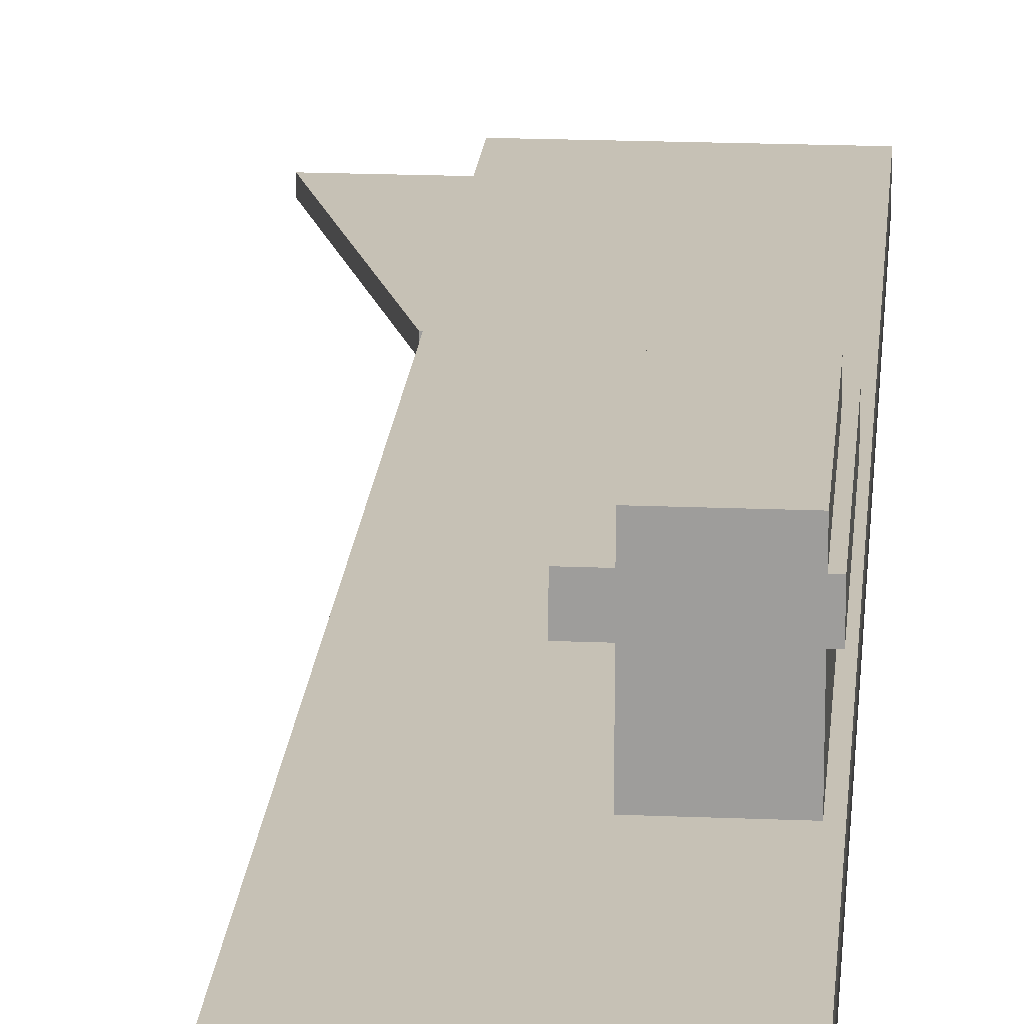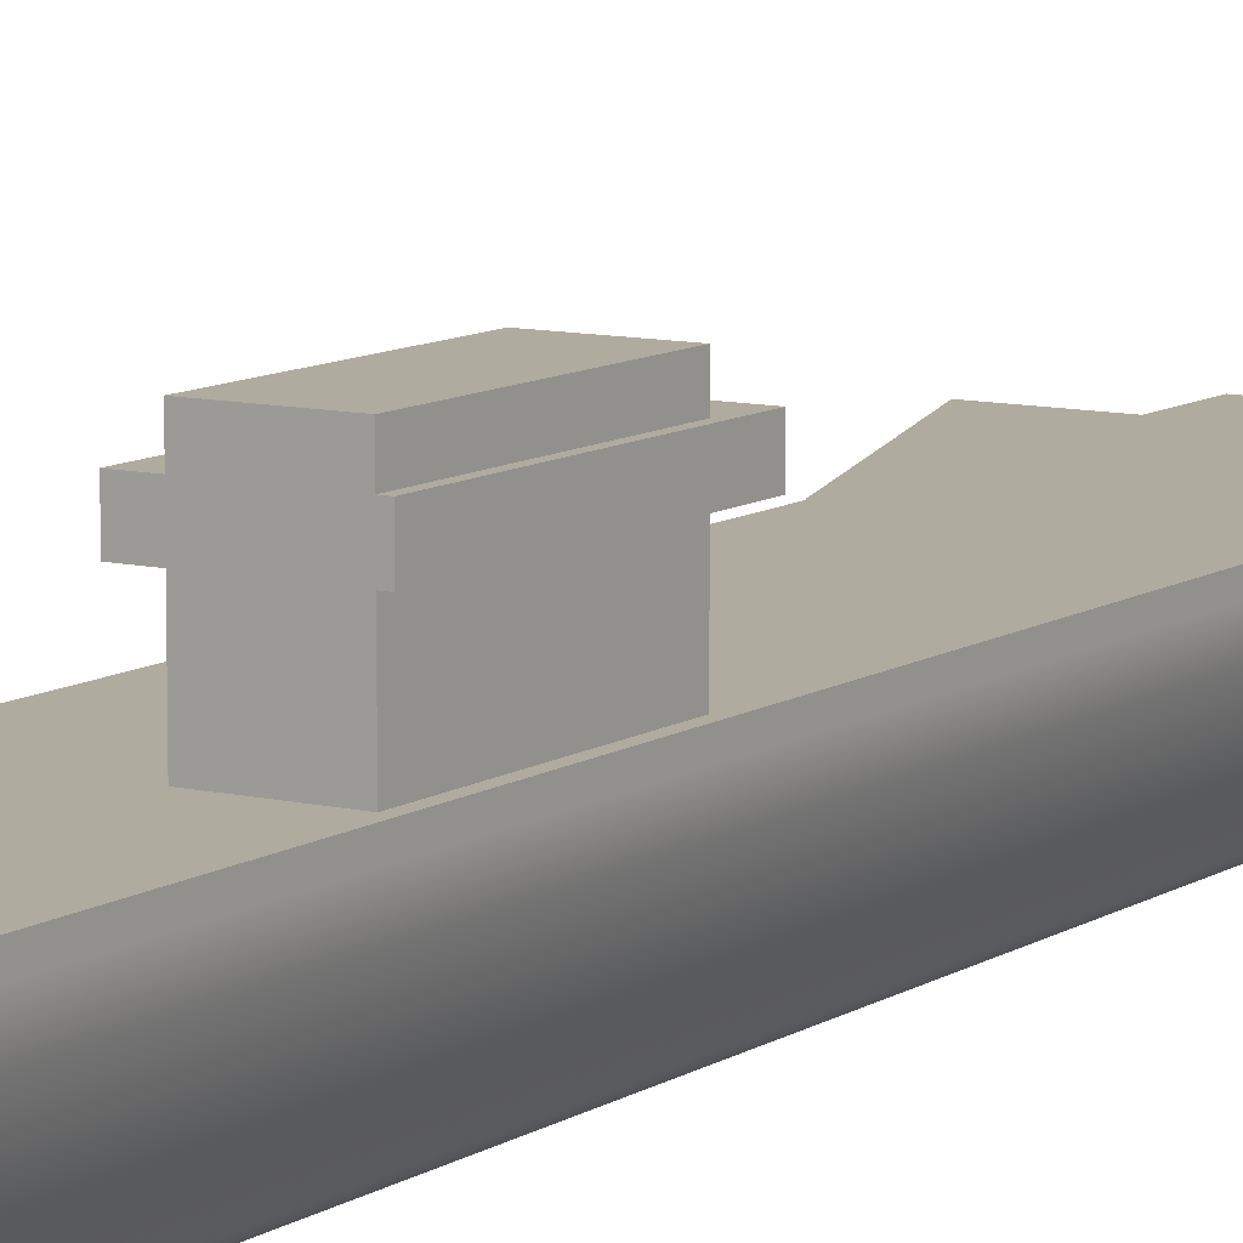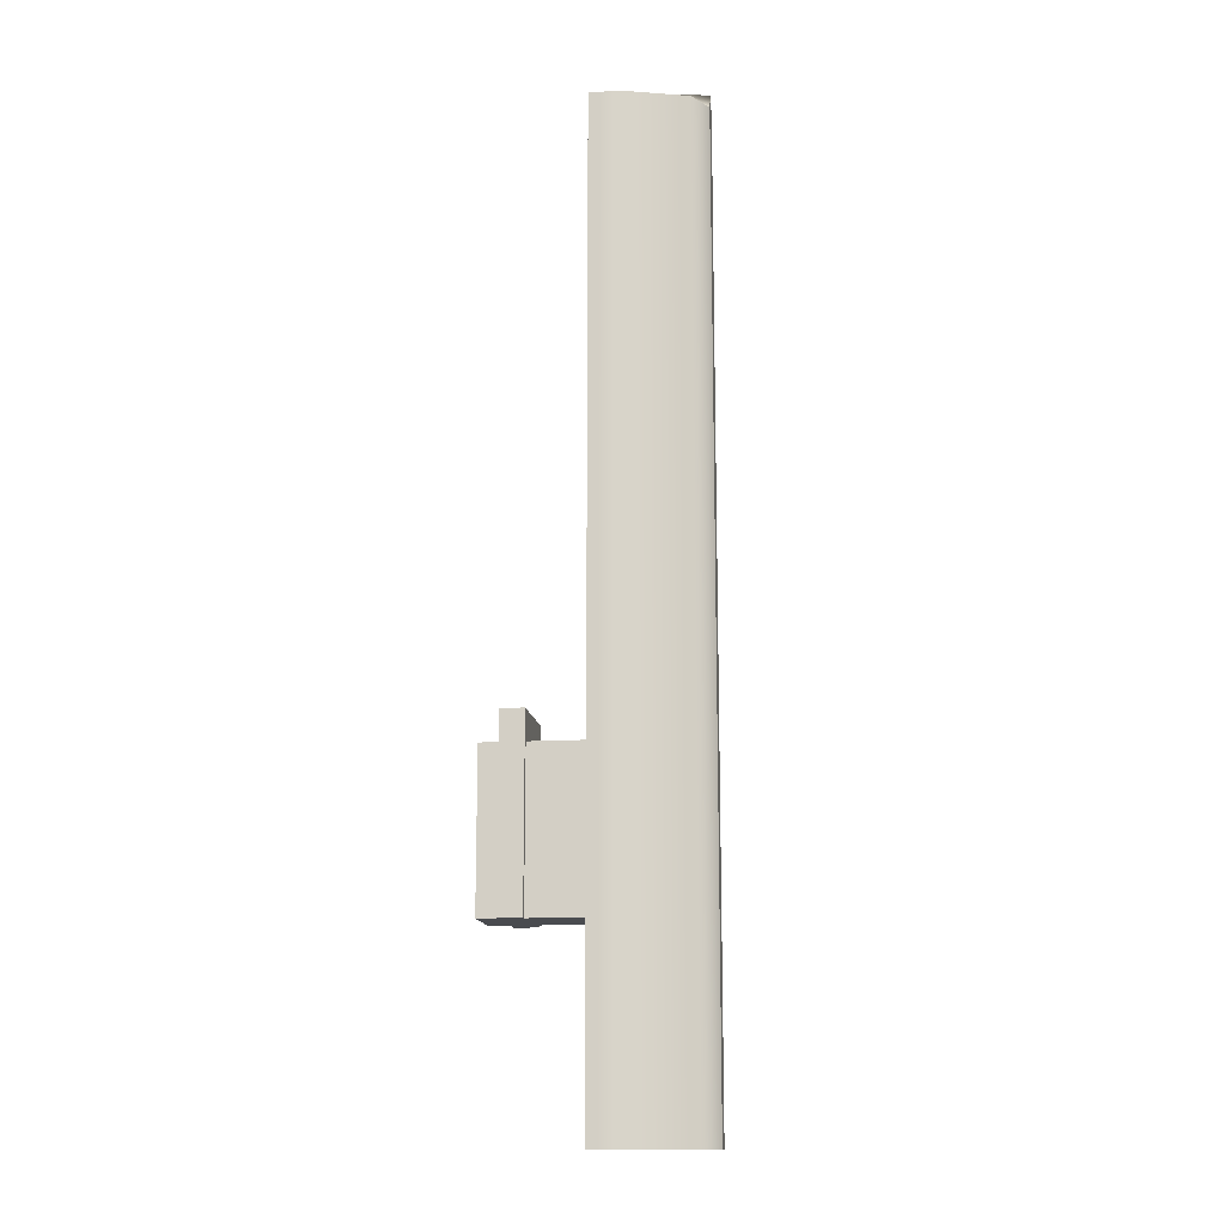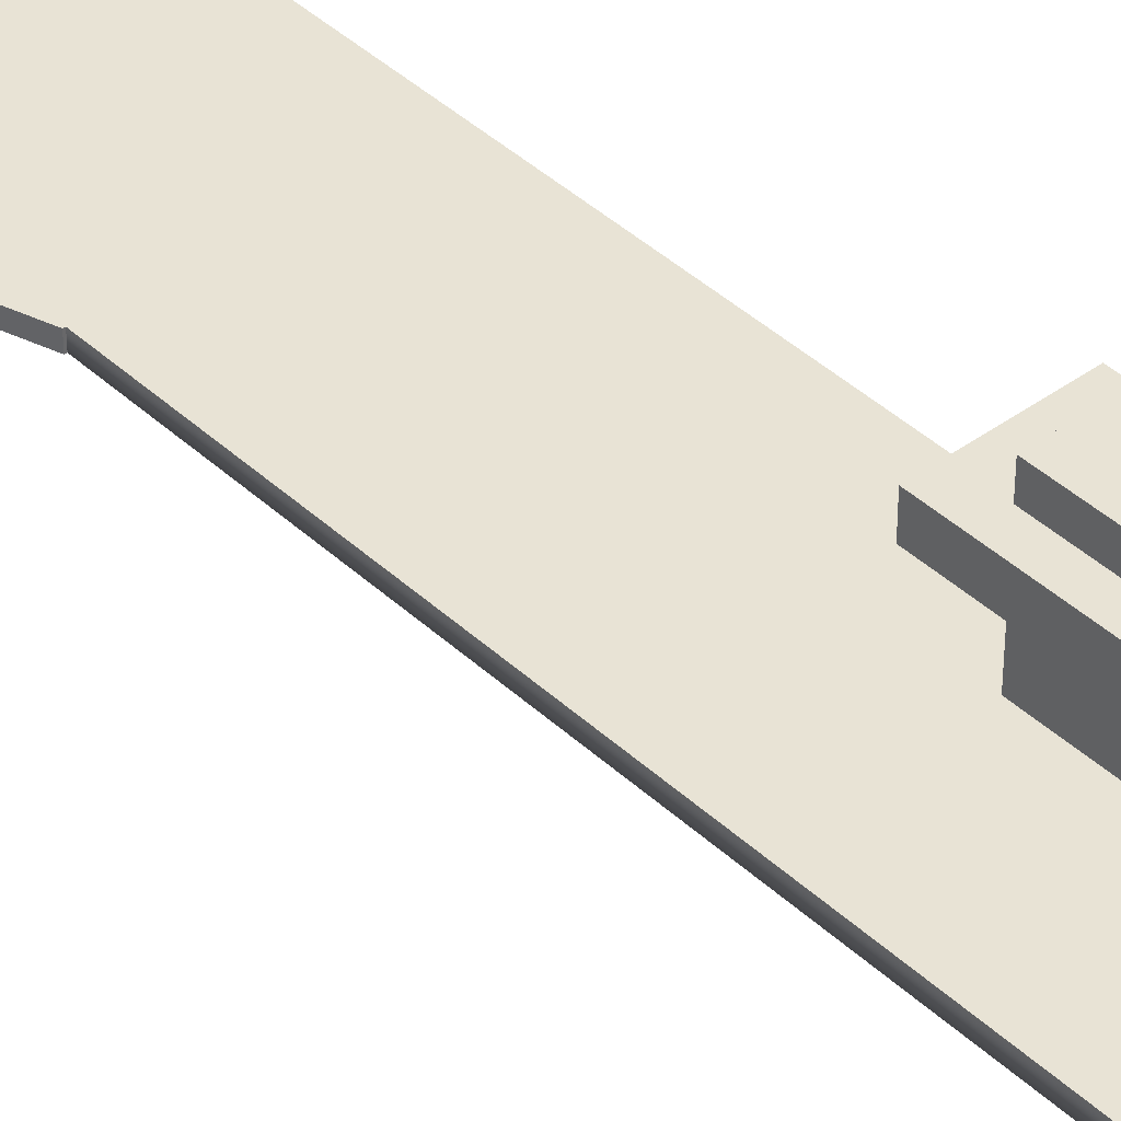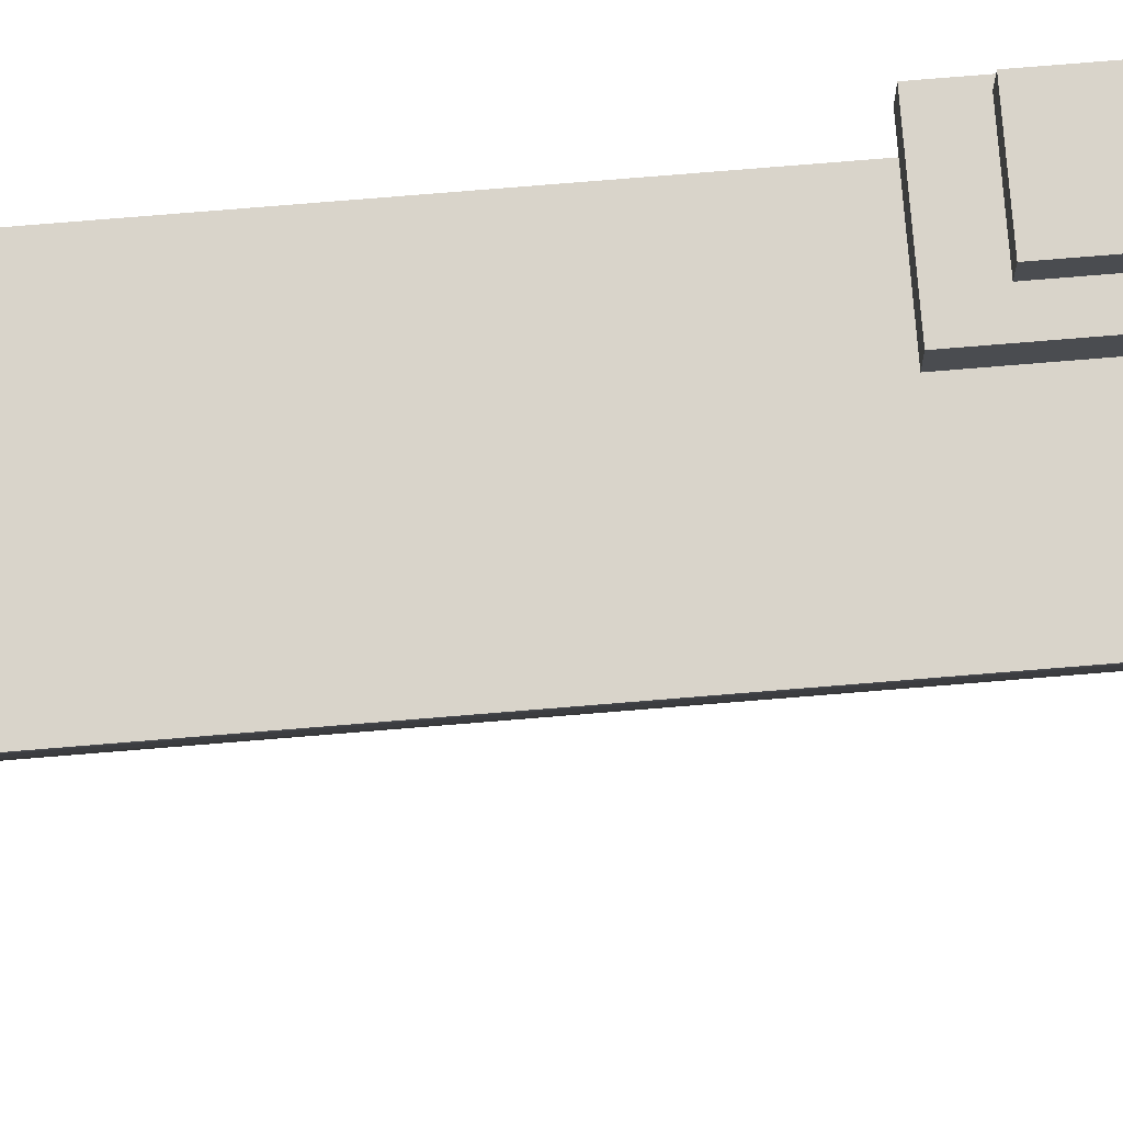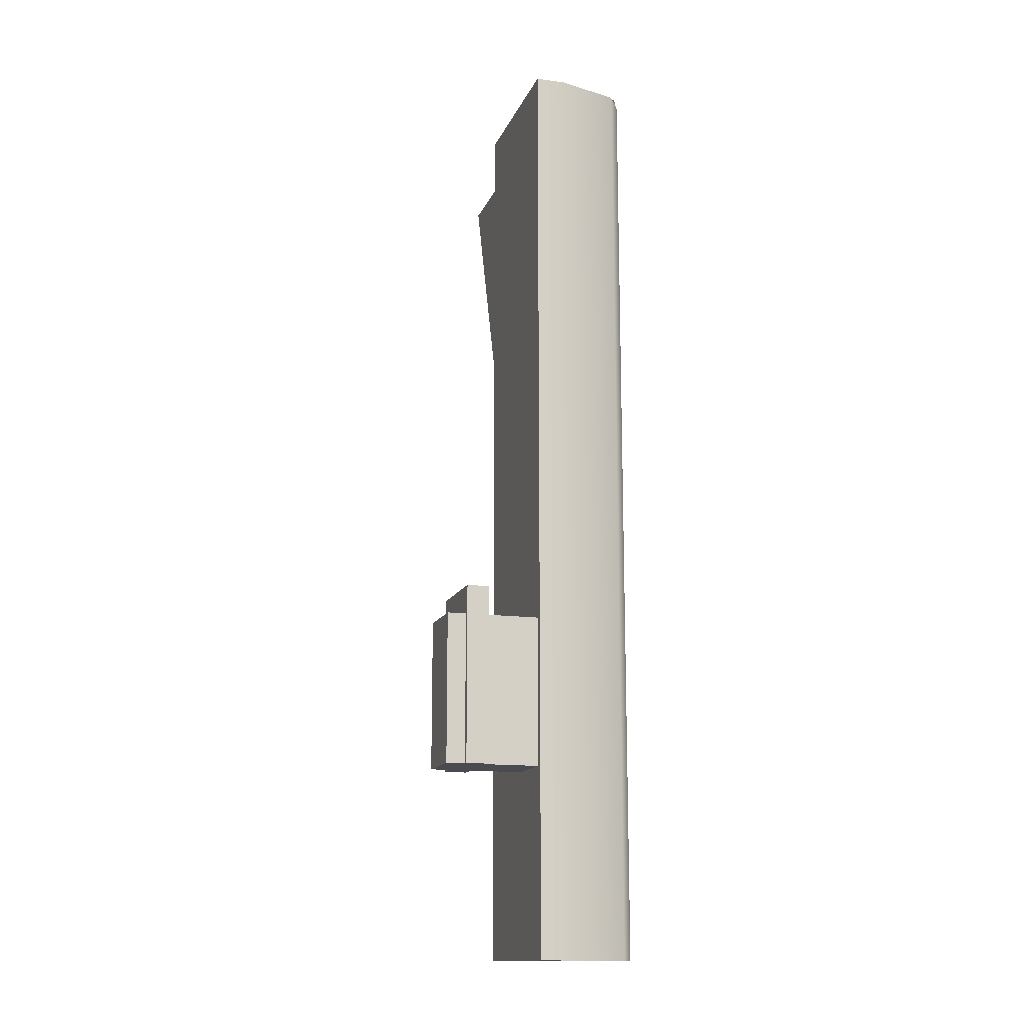
<metadata>
{"format":"obj","ext":"obj","renderer":"f3d","projection":"perspective","resolution":1024,"background":"white","views":[{"elev":18.7,"azim":-175.4,"up":"+Y"},{"elev":9.7,"azim":-148.0,"up":"+Y"},{"elev":-14.1,"azim":-82.5,"up":"+Z"},{"elev":41.2,"azim":138.3,"up":"+Y"},{"elev":74.8,"azim":85.3,"up":"+Y"},{"elev":-14.5,"azim":-106.7,"up":"+Z"}]}
</metadata>
<code>
v -0.2208 -0.292 2.539
v -0.107 -0.292 2.539
v -0.4543 0.292 2.539
v 0.4543 0.292 2.539
v -0.4543 0.292 -2.539
v 0.4543 0.292 -2.539
v -0.2208 -0.292 -2.539
v -0.107 -0.292 -2.539
v -0.4543 0.2336 2.539
v 0.4543 0.2336 2.539
v 0.4543 0.2336 -2.539
v -0.4543 0.2336 -2.539
v -0.4543 0.1285 2.539
v 0.1265 0.1285 2.539
v 0.1265 0.1285 -2.539
v -0.4543 0.1285 -2.539
v -0.3543 -0.2079 2.539
v 0.02642 -0.2079 2.539
v 0.02642 -0.2079 -2.539
v -0.3543 -0.2079 -2.539
v -0.4543 0.292 -1.524
v 0.4543 0.292 -1.524
v 0.4543 0.2336 -1.524
v 0.1265 0.1285 -1.524
v 0.02642 -0.2079 -1.524
v -0.107 -0.292 -1.524
v -0.2208 -0.292 -1.524
v -0.3543 -0.2079 -1.524
v -0.4543 0.1285 -1.524
v -0.4543 0.2336 -1.524
v -0.4543 0.292 -0.7111
v 0.4543 0.292 -0.7111
v 0.4543 0.2336 -0.7111
v 0.1265 0.1285 -0.7111
v 0.02642 -0.2079 -0.7111
v -0.107 -0.292 -0.7111
v -0.2208 -0.292 -0.7111
v -0.3543 -0.2079 -0.7111
v -0.4543 0.1285 -0.7111
v -0.4543 0.2336 -0.7111
v -0.1753 -0.292 2.627
v -0.1753 -0.292 -0.7111
v -0.1753 -0.292 -1.524
v -0.1753 -0.292 -2.539
v -0.202 -0.2079 -2.539
v -0.222 0.1285 -2.539
v -0.09087 0.2336 -2.539
v -0.09087 0.292 -2.539
v -0.09087 0.292 -1.524
v -0.09087 0.292 -0.7111
v -0.09087 0.292 2.539
v -0.09087 0.2336 2.627
v -0.222 0.1285 2.627
v -0.202 -0.2079 2.627
v -0.2163 -0.292 2.539
v -0.2163 -0.292 -0.7111
v -0.2163 -0.292 -1.524
v -0.2163 -0.292 -2.539
v -0.339 -0.2079 -2.539
v -0.4311 0.1285 -2.539
v -0.418 0.2336 -2.539
v -0.418 0.292 -2.539
v -0.418 0.292 -1.524
v -0.418 0.292 -0.7111
v -0.418 0.292 2.539
v -0.418 0.2336 2.539
v -0.4311 0.1285 2.539
v -0.339 -0.2079 2.539
v -0.418 0.8034 -1.524
v -0.418 0.8034 -0.7111
v -0.09087 0.8034 -0.7111
v -0.09087 0.8034 -1.524
v -0.4543 0.292 2.214
v -0.418 0.292 2.214
v -0.09087 0.292 2.214
v 0.4543 0.292 2.214
v 0.4543 0.2336 2.214
v 0.1265 0.1285 2.214
v 0.02642 -0.2079 2.214
v -0.107 -0.292 2.214
v -0.1753 -0.292 2.293
v -0.2163 -0.292 2.214
v -0.2208 -0.292 2.214
v -0.3543 -0.2079 2.214
v -0.4543 0.1285 2.214
v -0.4543 0.2336 2.214
v -0.107 -0.292 1.044
v 0.02642 -0.2079 1.044
v 0.1265 0.1285 1.044
v 0.4543 0.2336 1.044
v 0.4543 0.292 1.044
v -0.09087 0.292 1.044
v -0.418 0.292 1.044
v -0.4543 0.292 1.044
v -0.4543 0.2336 1.044
v -0.4543 0.1285 1.044
v -0.3543 -0.2079 1.044
v -0.2208 -0.292 1.044
v -0.2163 -0.292 1.044
v -0.1753 -0.292 1.091
v 0.8451 0.292 2.214
v 0.8451 0.2336 2.214
v 0.4618 0.2336 1.044
v 0.4618 0.292 1.044
v -0.418 0.7011 -1.524
v -0.418 0.7011 -0.7111
v -0.09087 0.7011 -0.7111
v -0.09087 0.7011 -1.524
v -0.418 0.5784 -1.524
v -0.418 0.5784 -0.7111
v -0.09087 0.5784 -0.7111
v -0.09087 0.5784 -1.524
v 0.01267 0.5784 -0.7111
v 0.01267 0.5784 -1.524
v 0.01267 0.7011 -1.524
v 0.01267 0.7011 -0.7111
v -0.418 0.5784 -0.558
v -0.09087 0.5784 -0.558
v -0.09087 0.7011 -0.558
v -0.418 0.7011 -0.558
v 0.01267 0.5784 -0.558
v 0.01267 0.7011 -0.558
v -0.4467 0.5784 -1.524
v -0.4467 0.5784 -0.7111
v -0.4467 0.7011 -0.7111
v -0.4467 0.7011 -1.524
v -0.4467 0.5784 -0.558
v -0.4467 0.7011 -0.558
f 51 52 4
f 4 52 10
f 48 49 6
f 6 49 22
f 47 48 11
f 11 48 6
f 43 44 26
f 26 44 8
f 22 23 6
f 6 23 11
f 12 30 5
f 5 30 21
f 53 14 52
f 52 14 10
f 23 24 11
f 11 24 15
f 46 47 15
f 15 47 11
f 16 29 12
f 12 29 30
f 54 18 53
f 53 18 14
f 24 25 15
f 15 25 19
f 45 46 19
f 19 46 15
f 20 28 16
f 16 28 29
f 41 2 54
f 54 2 18
f 25 26 19
f 19 26 8
f 44 45 8
f 8 45 19
f 7 27 20
f 20 27 28
f 49 50 22
f 22 50 32
f 32 33 22
f 22 33 23
f 33 34 23
f 23 34 24
f 34 35 24
f 24 35 25
f 35 36 25
f 25 36 26
f 42 43 36
f 36 43 26
f 28 27 38
f 38 27 37
f 29 28 39
f 39 28 38
f 30 29 40
f 40 29 39
f 21 30 31
f 31 30 40
f 91 92 76
f 76 92 75
f 101 102 104
f 104 102 103
f 77 78 90
f 90 78 89
f 78 79 89
f 89 79 88
f 79 80 88
f 88 80 87
f 81 100 80
f 80 100 87
f 97 98 84
f 84 98 83
f 96 97 85
f 85 97 84
f 95 96 86
f 86 96 85
f 94 95 73
f 73 95 86
f 81 82 100
f 100 82 99
f 56 57 42
f 42 57 43
f 57 58 43
f 43 58 44
f 59 45 58
f 58 45 44
f 60 46 59
f 59 46 45
f 60 61 46
f 46 61 47
f 61 62 47
f 47 62 48
f 62 63 48
f 48 63 49
f 69 70 72
f 72 70 71
f 92 93 75
f 75 93 74
f 65 66 51
f 51 66 52
f 67 53 66
f 66 53 52
f 67 68 53
f 53 68 54
f 68 55 54
f 54 55 41
f 98 99 83
f 83 99 82
f 27 57 37
f 37 57 56
f 7 58 27
f 27 58 57
f 20 59 7
f 7 59 58
f 16 60 20
f 20 60 59
f 61 60 12
f 12 60 16
f 5 62 12
f 12 62 61
f 21 63 5
f 5 63 62
f 31 64 21
f 21 64 63
f 73 74 94
f 94 74 93
f 9 66 3
f 3 66 65
f 13 67 9
f 9 67 66
f 68 67 17
f 17 67 13
f 55 68 1
f 1 68 17
f 105 106 69
f 69 106 70
f 106 107 70
f 70 107 71
f 107 108 71
f 71 108 72
f 108 105 72
f 72 105 69
f 3 65 73
f 73 65 74
f 75 74 51
f 51 74 65
f 76 75 4
f 4 75 51
f 10 77 4
f 4 77 76
f 14 78 10
f 10 78 77
f 18 79 14
f 14 79 78
f 2 80 18
f 18 80 79
f 41 81 2
f 2 81 80
f 82 81 55
f 55 81 41
f 83 82 1
f 1 82 55
f 84 83 17
f 17 83 1
f 85 84 13
f 13 84 17
f 86 85 9
f 9 85 13
f 73 86 3
f 3 86 9
f 88 87 35
f 35 87 36
f 89 88 34
f 34 88 35
f 90 89 33
f 33 89 34
f 91 90 32
f 32 90 33
f 50 92 32
f 32 92 91
f 64 93 50
f 50 93 92
f 94 93 31
f 31 93 64
f 31 40 94
f 94 40 95
f 40 39 95
f 95 39 96
f 39 38 96
f 96 38 97
f 38 37 97
f 97 37 98
f 37 56 98
f 98 56 99
f 100 99 42
f 42 99 56
f 100 42 87
f 87 42 36
f 76 77 101
f 101 77 102
f 90 103 77
f 77 103 102
f 90 91 103
f 103 91 104
f 91 76 104
f 76 101 104
f 123 124 126
f 126 124 125
f 117 118 120
f 120 118 119
f 113 114 116
f 116 114 115
f 112 109 108
f 108 109 105
f 63 64 109
f 109 64 110
f 64 50 110
f 110 50 111
f 50 49 111
f 111 49 112
f 49 63 112
f 112 63 109
f 111 112 113
f 113 112 114
f 112 108 114
f 114 108 115
f 108 107 115
f 115 107 116
f 119 118 122
f 122 118 121
f 110 111 117
f 117 111 118
f 107 106 119
f 119 106 120
f 125 124 128
f 128 124 127
f 111 113 118
f 118 113 121
f 113 116 121
f 121 116 122
f 116 107 122
f 122 107 119
f 109 110 123
f 123 110 124
f 106 105 125
f 125 105 126
f 105 109 126
f 126 109 123
f 110 117 124
f 124 117 127
f 117 120 127
f 127 120 128
f 120 106 128
f 128 106 125

</code>
